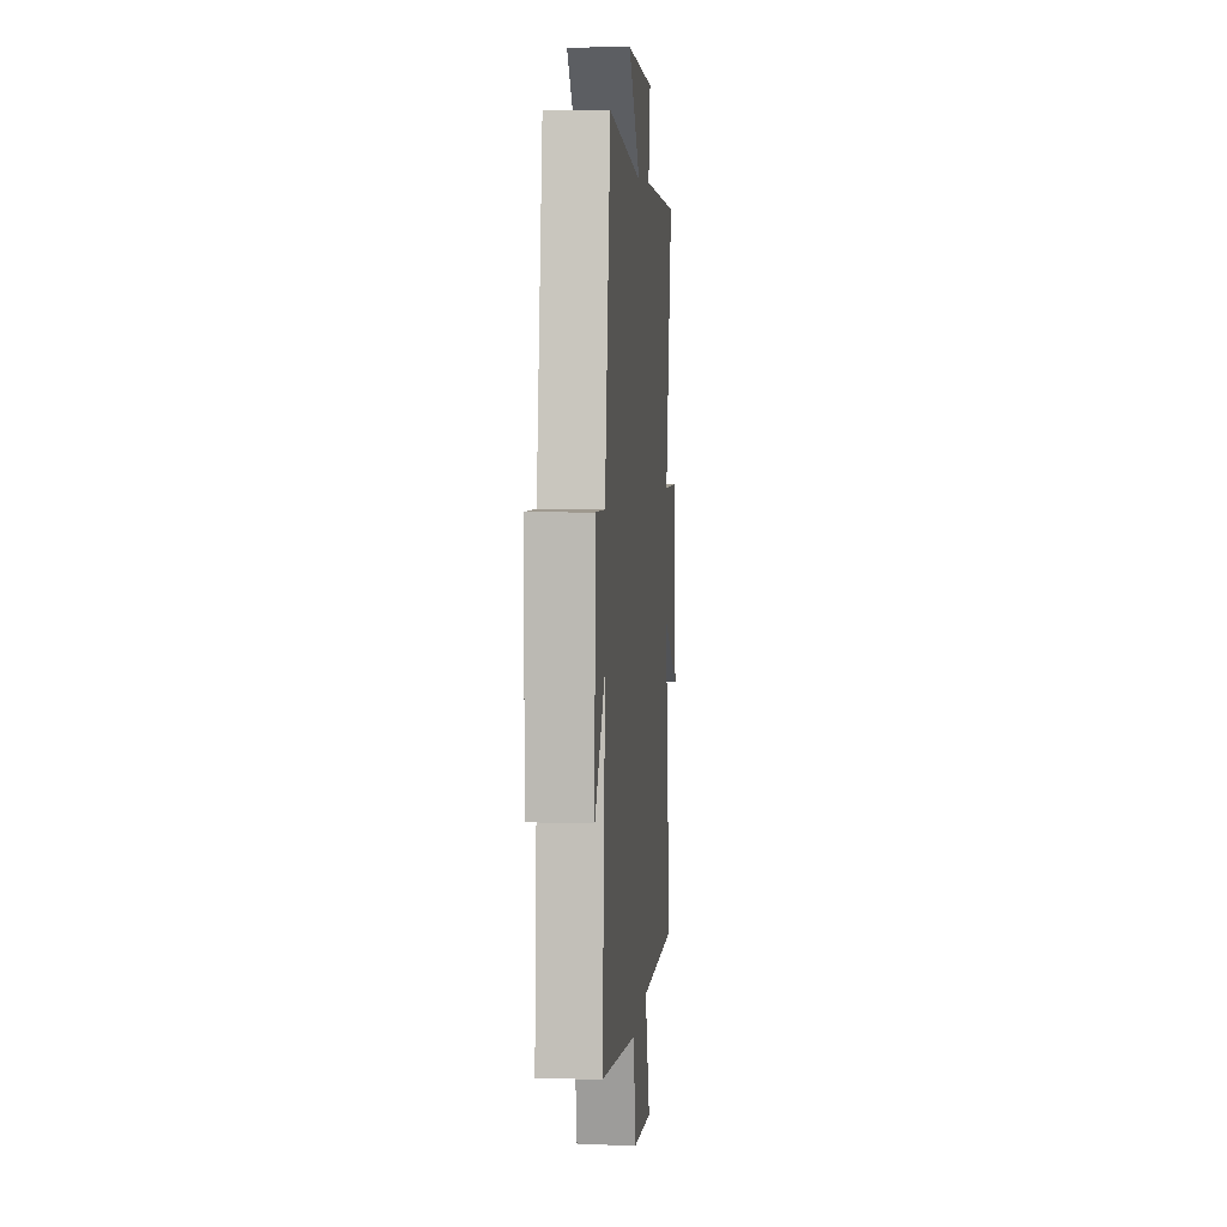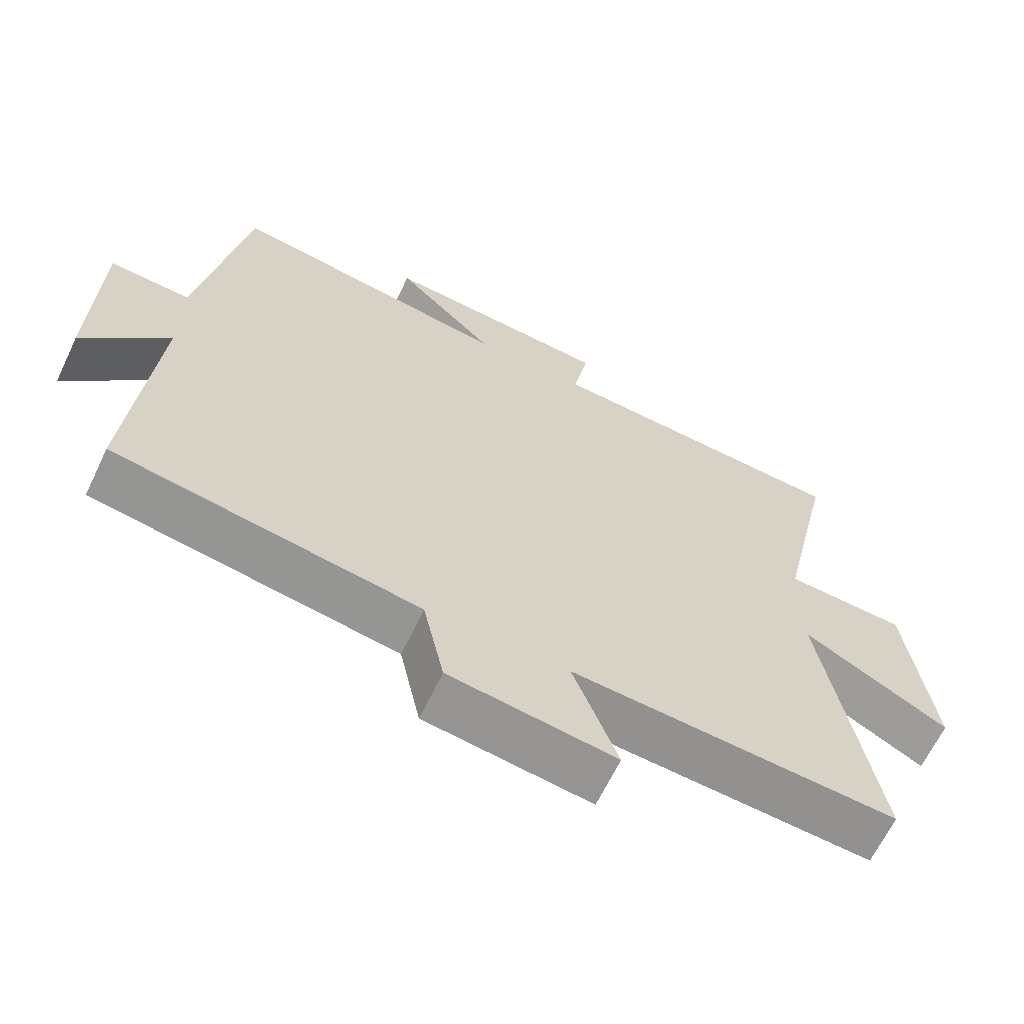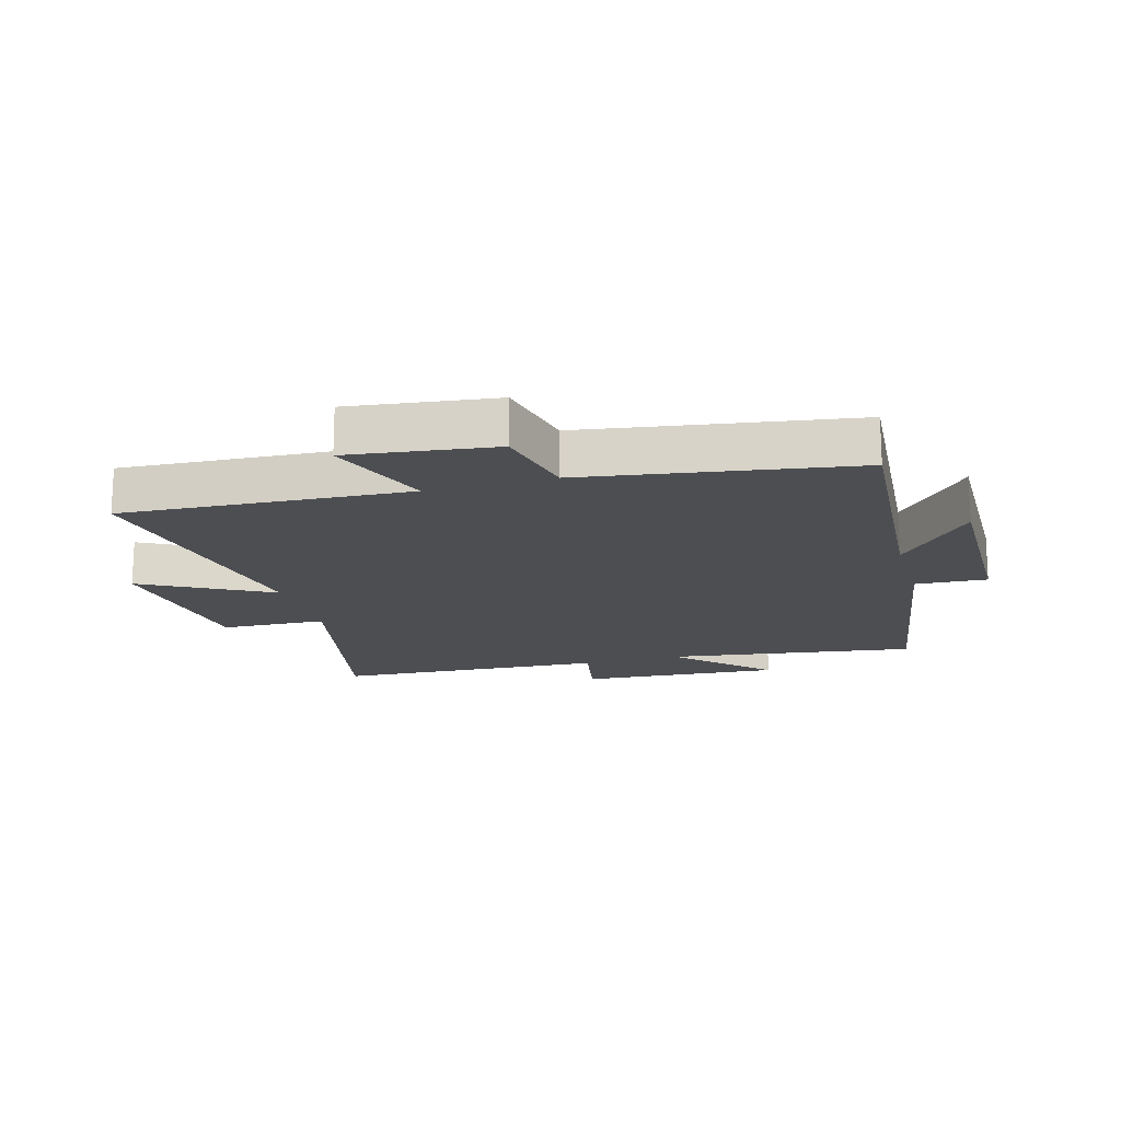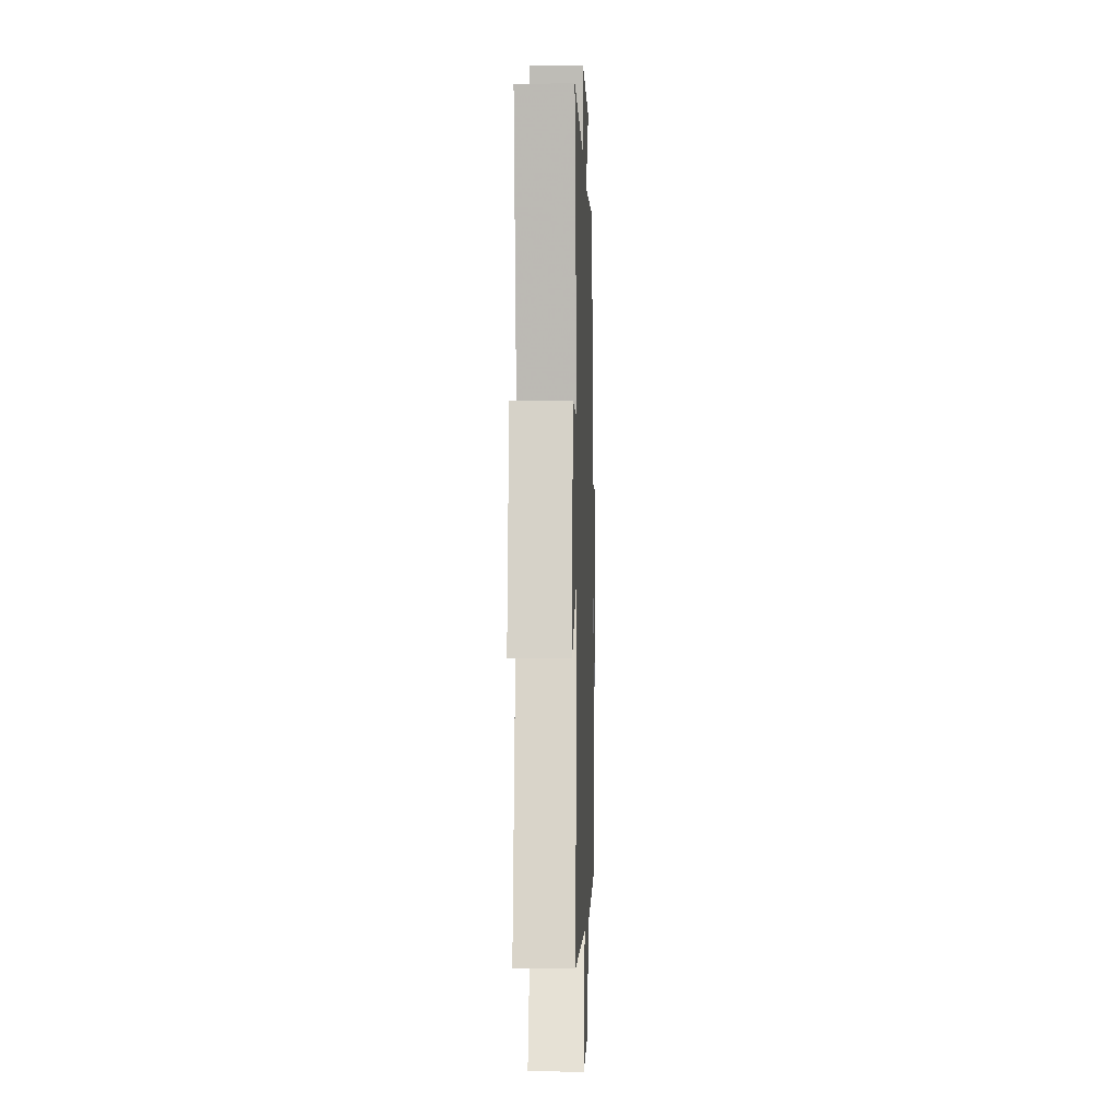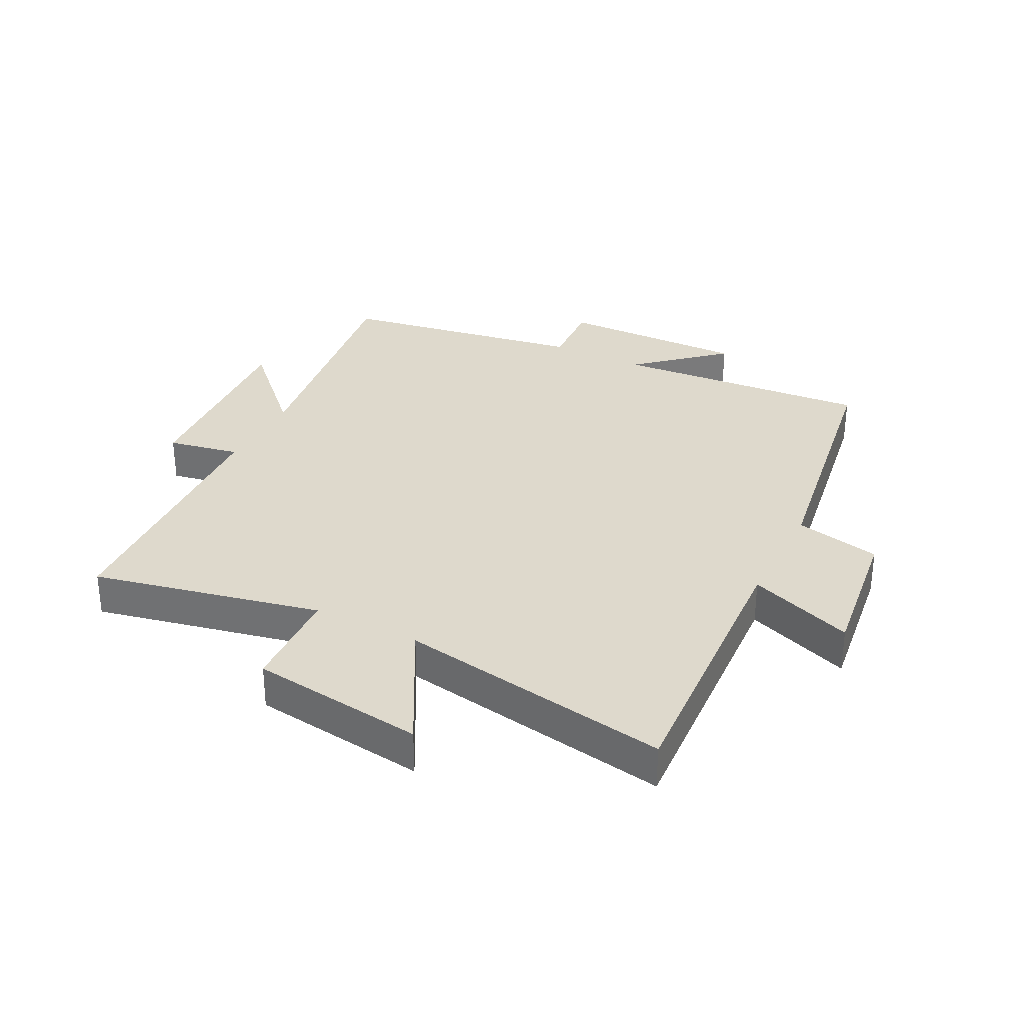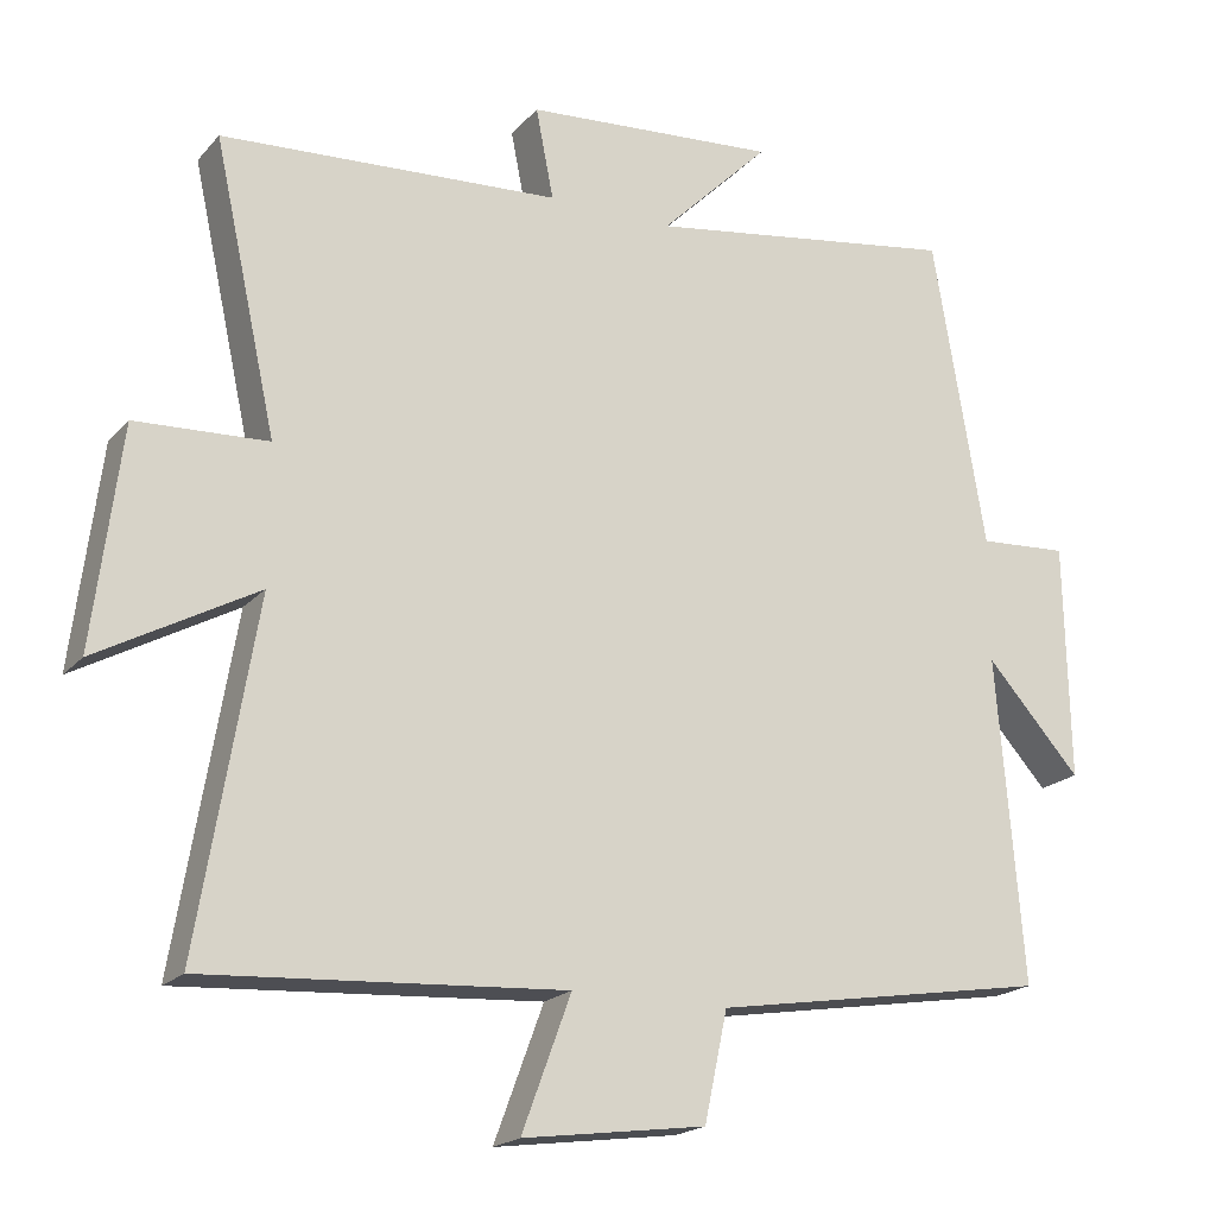
<metadata>
{"format":"obj","ext":"obj","renderer":"f3d","projection":"perspective","resolution":1024,"background":"white","views":[{"elev":6.9,"azim":-85.4,"up":"+Z"},{"elev":-65.0,"azim":-25.5,"up":"+Z"},{"elev":-17.1,"azim":-163.9,"up":"+Y"},{"elev":-6.1,"azim":91.8,"up":"+Z"},{"elev":32.0,"azim":117.2,"up":"+Y"},{"elev":-19.4,"azim":151.7,"up":"+Z"}]}
</metadata>
<code>
v -0.534 0.07 -0.429
v -0.5 0.07 -0.007
v -0.623 0.07 -0.144
v -0.617 0.07 0.164
v -0.5 0.07 0.157
v -0.432 0.07 0.561
v -0.024 0.07 0.5
v -0.167 0.07 0.642
v 0.163 0.07 0.618
v 0.14 0.07 0.5
v 0.582 0.07 0.474
v 0.5 0.07 0.1
v 0.672 0.07 0.092
v 0.708 0.07 -0.194
v 0.5 0.07 -0.08
v 0.575 0.07 -0.529
v 0.108 0.07 -0.5
v 0.172 0.07 -0.673
v -0.066 0.07 -0.641
v -0.096 0.07 -0.5
v -0.534 0 -0.429
v -0.5 0 -0.007
v -0.623 0 -0.144
v -0.617 0 0.164
v -0.5 0 0.157
v -0.432 0 0.561
v -0.024 0 0.5
v -0.167 0 0.642
v 0.163 0 0.618
v 0.14 0 0.5
v 0.582 0 0.474
v 0.5 0 0.1
v 0.672 0 0.092
v 0.708 0 -0.194
v 0.5 0 -0.08
v 0.575 0 -0.529
v 0.108 0 -0.5
v 0.172 0 -0.673
v -0.066 0 -0.641
v -0.096 0 -0.5
f 17 18 19 20
f 17 20 1 2
f 15 16 17 2
f 12 13 14 15
f 12 15 2
f 10 11 12 2
f 7 8 9 10
f 7 10 2
f 5 6 7 2
f 2 3 4 5
f 40 39 38 37
f 22 21 40 37
f 22 37 36 35
f 35 34 33 32
f 22 35 32
f 22 32 31 30
f 30 29 28 27
f 22 30 27
f 22 27 26 25
f 25 24 23 22
f 1 21 22 2
f 2 22 23 3
f 3 23 24 4
f 4 24 25 5
f 5 25 26 6
f 6 26 27 7
f 7 27 28 8
f 8 28 29 9
f 9 29 30 10
f 10 30 31 11
f 11 31 32 12
f 12 32 33 13
f 13 33 34 14
f 14 34 35 15
f 15 35 36 16
f 16 36 37 17
f 17 37 38 18
f 18 38 39 19
f 19 39 40 20
f 20 40 21 1

</code>
